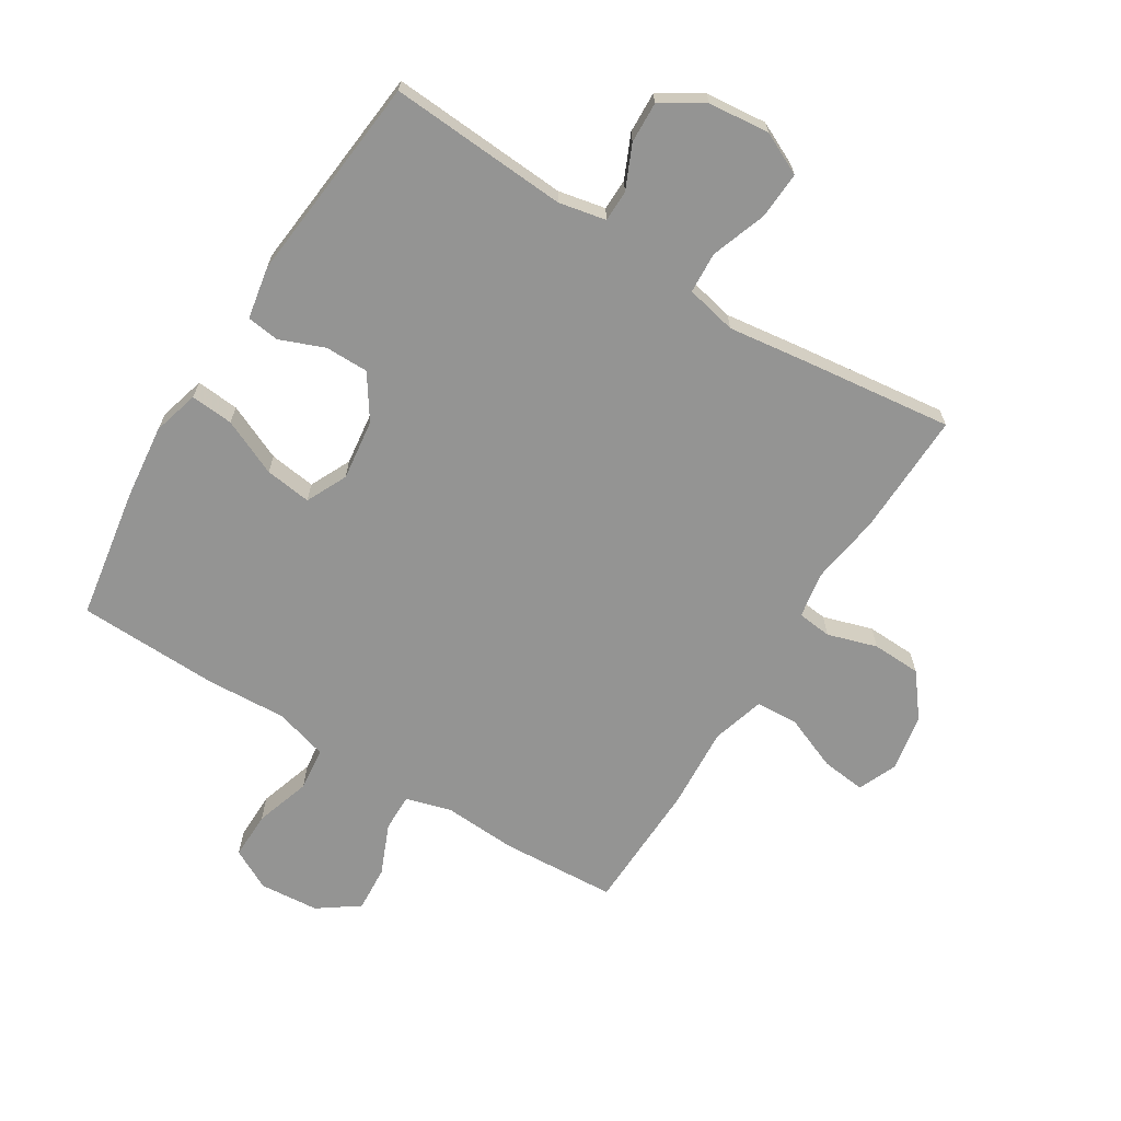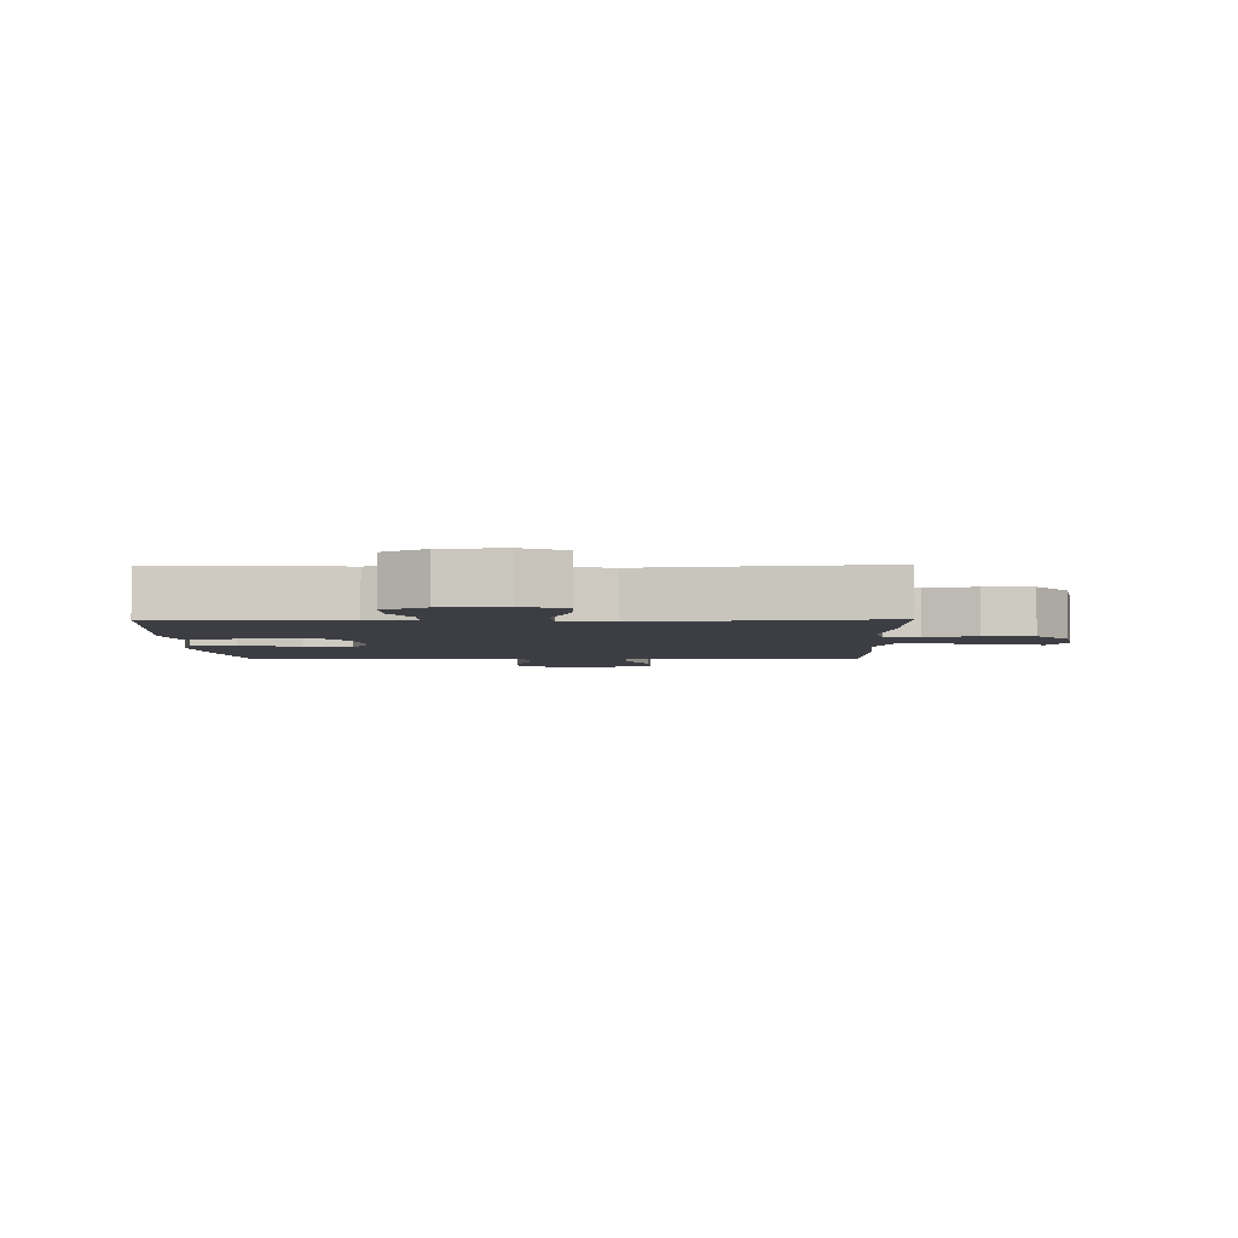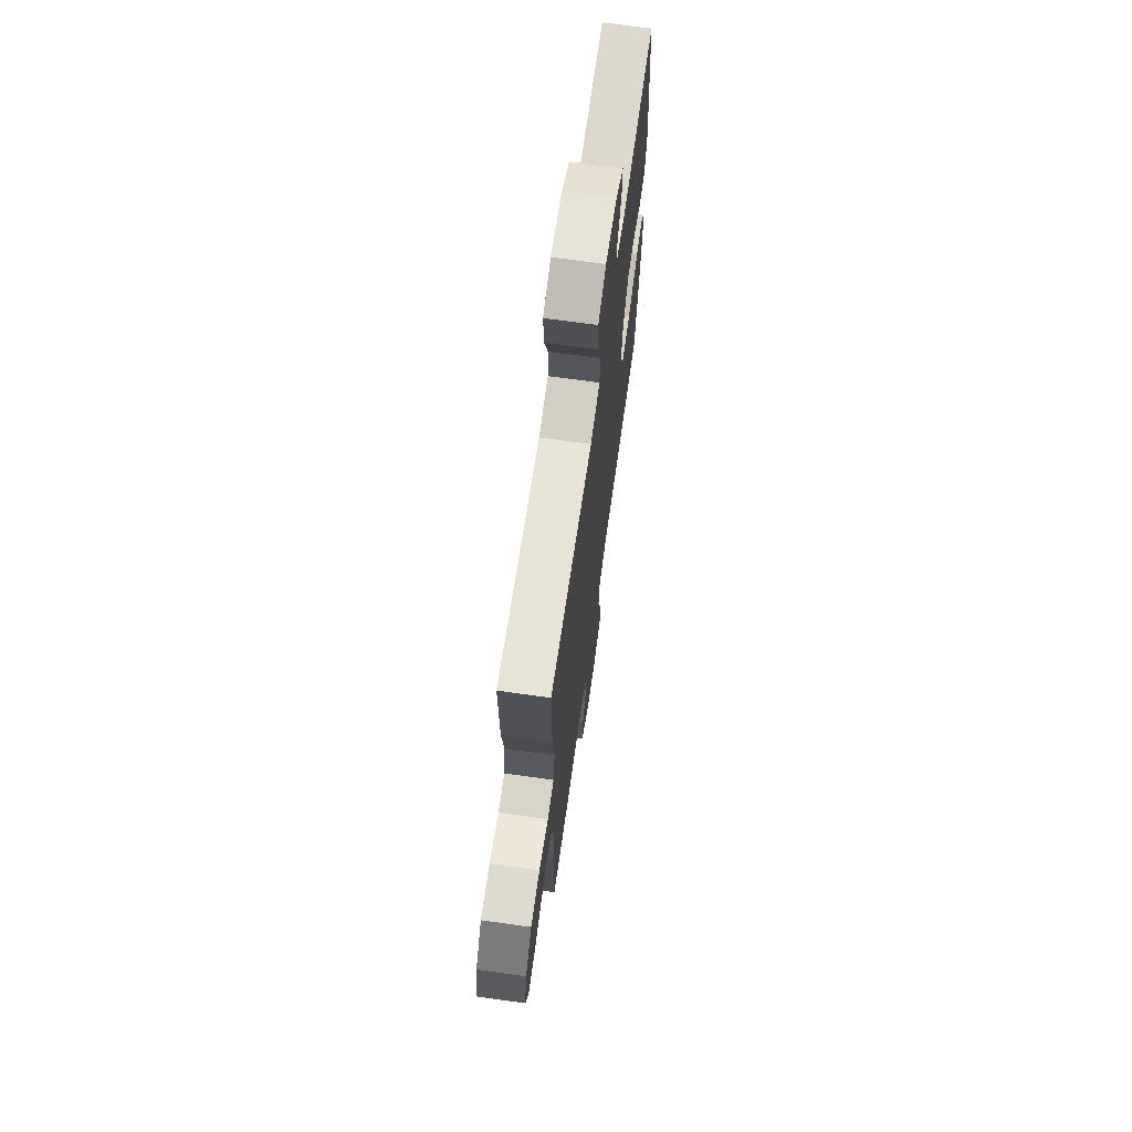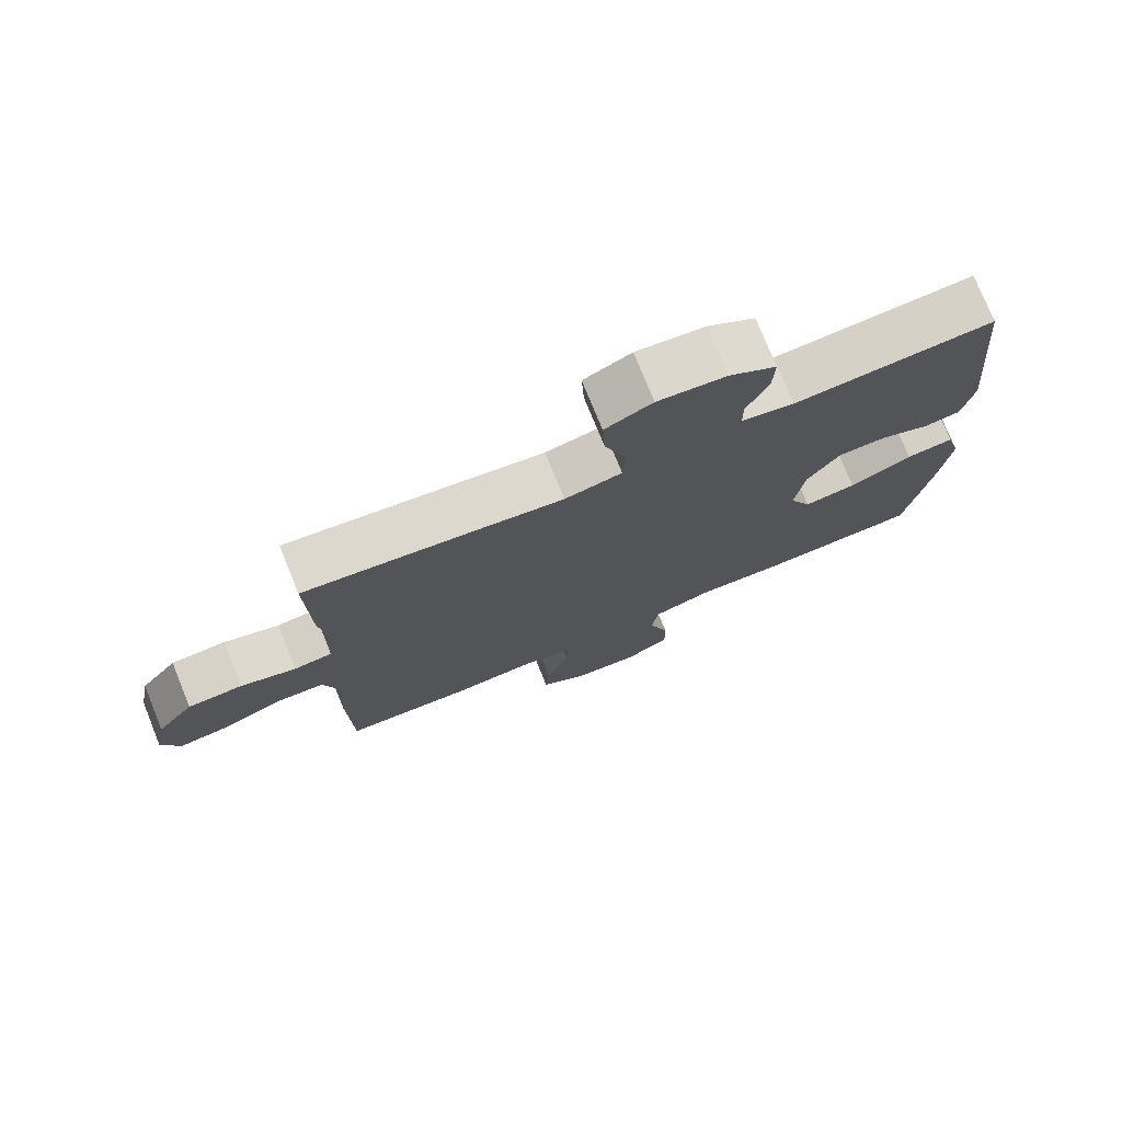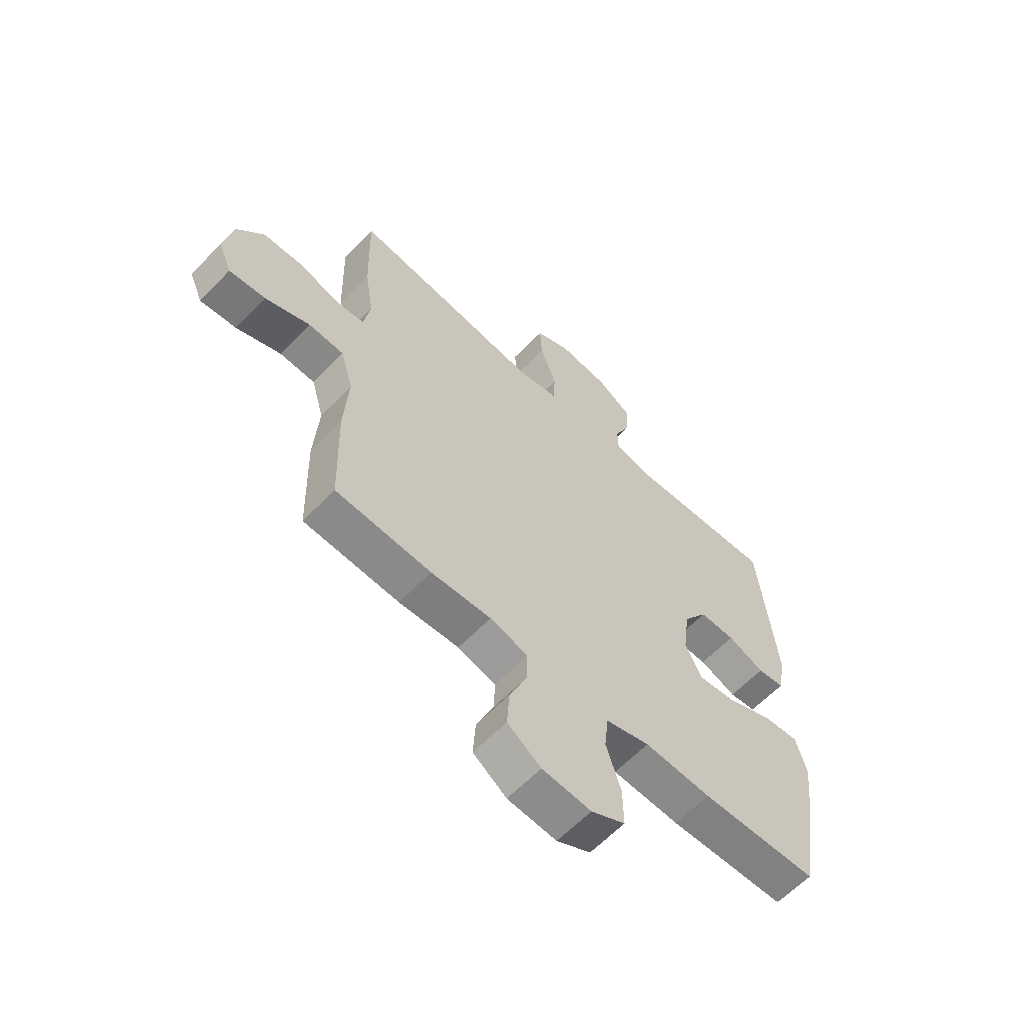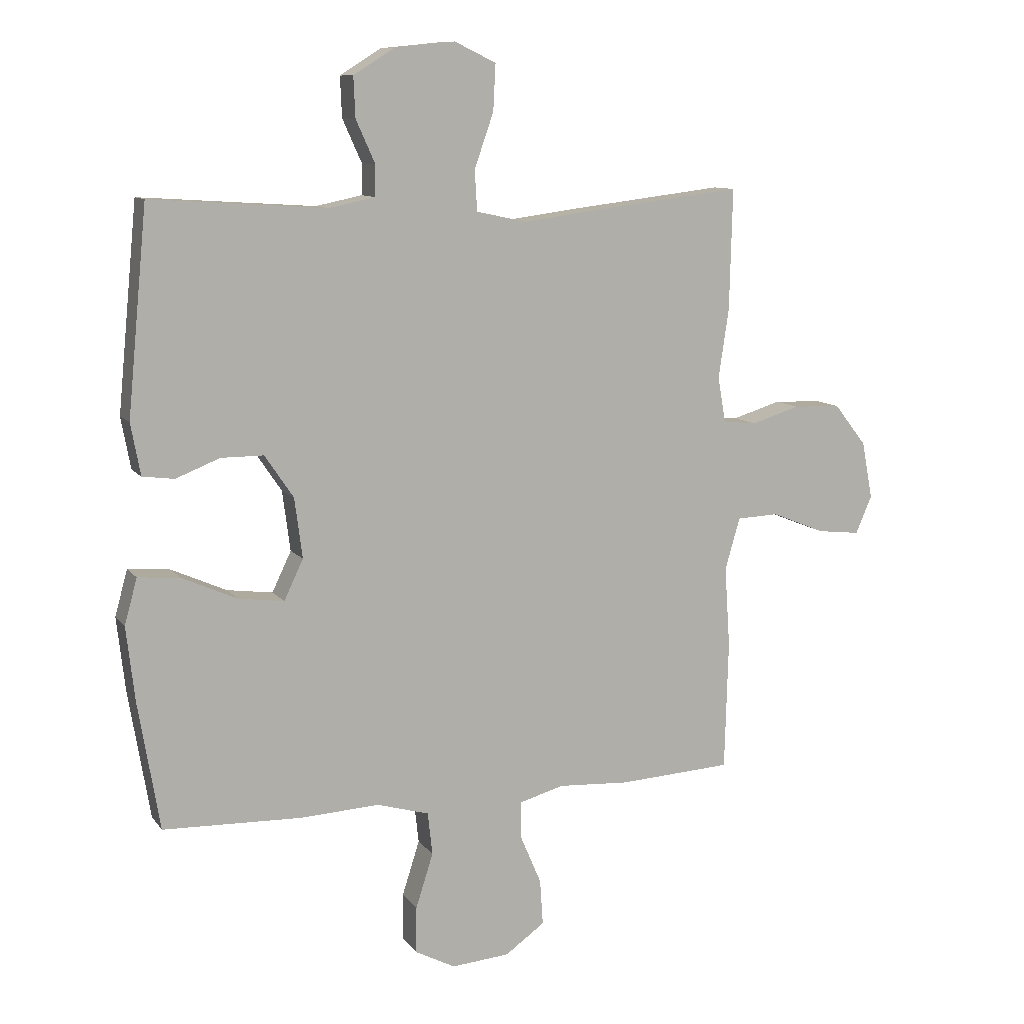
<metadata>
{"format":"obj","ext":"obj","renderer":"f3d","projection":"perspective","resolution":1024,"background":"white","views":[{"elev":-67.0,"azim":-31.9,"up":"+Y"},{"elev":-3.7,"azim":1.0,"up":"+Y"},{"elev":68.7,"azim":98.0,"up":"+Z"},{"elev":75.9,"azim":157.9,"up":"+Z"},{"elev":-61.5,"azim":136.4,"up":"+Z"},{"elev":10.2,"azim":-21.5,"up":"+Z"}]}
</metadata>
<code>
v 0.5 0.07 0.5
v 0.495 0.07 0.298
v 0.478 0.07 0.183
v 0.491 0.07 0.107
v 0.547 0.07 0.101
v 0.628 0.07 0.126
v 0.708 0.07 0.123
v 0.762 0.07 0.054
v 0.78 0.07 -0.041
v 0.753 0.07 -0.104
v 0.681 0.07 -0.096
v 0.592 0.07 -0.06
v 0.522 0.07 -0.063
v 0.497 0.07 -0.15
v 0.506 0.07 -0.284
v 0.5 0.07 -0.5
v 0.311 0.07 -0.511
v 0.192 0.07 -0.504
v 0.117 0.07 -0.525
v 0.118 0.07 -0.587
v 0.153 0.07 -0.669
v 0.158 0.07 -0.745
v 0.092 0.07 -0.792
v -0.005 0.07 -0.8
v -0.072 0.07 -0.765
v -0.071 0.07 -0.687
v -0.042 0.07 -0.596
v -0.05 0.07 -0.525
v -0.137 0.07 -0.5
v -0.269 0.07 -0.507
v -0.5 0.07 -0.5
v -0.536 0.07 -0.285
v -0.55 0.07 -0.162
v -0.529 0.07 -0.086
v -0.459 0.07 -0.092
v -0.367 0.07 -0.133
v -0.291 0.07 -0.143
v -0.259 0.07 -0.076
v -0.272 0.07 0.024
v -0.32 0.07 0.095
v -0.391 0.07 0.095
v -0.464 0.07 0.066
v -0.517 0.07 0.073
v -0.533 0.07 0.159
v -0.5 0.07 0.5
v -0.208 0.07 0.481
v -0.131 0.07 0.497
v -0.13 0.07 0.548
v -0.162 0.07 0.619
v -0.165 0.07 0.686
v -0.096 0.07 0.729
v 0.004 0.07 0.739
v 0.073 0.07 0.706
v 0.069 0.07 0.629
v 0.037 0.07 0.538
v 0.041 0.07 0.471
v 0.124 0.07 0.453
v 0.252 0.07 0.47
v 0.5 0 0.5
v 0.495 0 0.298
v 0.478 0 0.183
v 0.491 0 0.107
v 0.547 0 0.101
v 0.628 0 0.126
v 0.708 0 0.123
v 0.762 0 0.054
v 0.78 0 -0.041
v 0.753 0 -0.104
v 0.681 0 -0.096
v 0.592 0 -0.06
v 0.522 0 -0.063
v 0.497 0 -0.15
v 0.506 0 -0.284
v 0.5 0 -0.5
v 0.311 0 -0.511
v 0.192 0 -0.504
v 0.117 0 -0.525
v 0.118 0 -0.587
v 0.153 0 -0.669
v 0.158 0 -0.745
v 0.092 0 -0.792
v -0.005 0 -0.8
v -0.072 0 -0.765
v -0.071 0 -0.687
v -0.042 0 -0.596
v -0.05 0 -0.525
v -0.137 0 -0.5
v -0.269 0 -0.507
v -0.5 0 -0.5
v -0.536 0 -0.285
v -0.55 0 -0.162
v -0.529 0 -0.086
v -0.459 0 -0.092
v -0.367 0 -0.133
v -0.291 0 -0.143
v -0.259 0 -0.076
v -0.272 0 0.024
v -0.32 0 0.095
v -0.391 0 0.095
v -0.464 0 0.066
v -0.517 0 0.073
v -0.533 0 0.159
v -0.5 0 0.5
v -0.208 0 0.481
v -0.131 0 0.497
v -0.13 0 0.548
v -0.162 0 0.619
v -0.165 0 0.686
v -0.096 0 0.729
v 0.004 0 0.739
v 0.073 0 0.706
v 0.069 0 0.629
v 0.037 0 0.538
v 0.041 0 0.471
v 0.124 0 0.453
v 0.252 0 0.47
f 1 2 3
f 58 1 3
f 57 58 3
f 56 57 3 4
f 53 54 55
f 52 53 55
f 51 52 55
f 50 51 55
f 49 50 55
f 48 49 55
f 47 48 55 56
f 46 47 56 4
f 44 45 46
f 43 44 46
f 42 43 46
f 41 42 46
f 40 41 46 4
f 34 35 36
f 33 34 36
f 32 33 36
f 31 32 36
f 30 31 36
f 29 30 36
f 28 29 36 37
f 25 26 27
f 24 25 27
f 23 24 27
f 22 23 27
f 21 22 27
f 20 21 27
f 19 20 27 28
f 28 37 38
f 19 28 38
f 18 19 38
f 18 38 39
f 17 18 39
f 16 17 39
f 15 16 39
f 14 15 39
f 10 11 12
f 9 10 12
f 8 9 12
f 7 8 12
f 6 7 12
f 5 6 12
f 40 4 5
f 39 40 5
f 14 39 5
f 13 14 5
f 5 12 13
f 61 60 59
f 61 59 116
f 61 116 115
f 62 61 115 114
f 113 112 111
f 113 111 110
f 113 110 109
f 113 109 108
f 113 108 107
f 113 107 106
f 114 113 106 105
f 62 114 105 104
f 104 103 102
f 104 102 101
f 104 101 100
f 104 100 99
f 62 104 99 98
f 94 93 92
f 94 92 91
f 94 91 90
f 94 90 89
f 94 89 88
f 94 88 87
f 95 94 87 86
f 85 84 83
f 85 83 82
f 85 82 81
f 85 81 80
f 85 80 79
f 85 79 78
f 86 85 78 77
f 96 95 86
f 96 86 77
f 96 77 76
f 97 96 76
f 97 76 75
f 97 75 74
f 97 74 73
f 97 73 72
f 70 69 68
f 70 68 67
f 70 67 66
f 70 66 65
f 70 65 64
f 70 64 63
f 63 62 98
f 63 98 97
f 63 97 72
f 63 72 71
f 71 70 63
f 1 59 60 2
f 2 60 61 3
f 3 61 62 4
f 4 62 63 5
f 5 63 64 6
f 6 64 65 7
f 7 65 66 8
f 8 66 67 9
f 9 67 68 10
f 10 68 69 11
f 11 69 70 12
f 12 70 71 13
f 13 71 72 14
f 14 72 73 15
f 15 73 74 16
f 16 74 75 17
f 17 75 76 18
f 18 76 77 19
f 19 77 78 20
f 20 78 79 21
f 21 79 80 22
f 22 80 81 23
f 23 81 82 24
f 24 82 83 25
f 25 83 84 26
f 26 84 85 27
f 27 85 86 28
f 28 86 87 29
f 29 87 88 30
f 30 88 89 31
f 31 89 90 32
f 32 90 91 33
f 33 91 92 34
f 34 92 93 35
f 35 93 94 36
f 36 94 95 37
f 37 95 96 38
f 38 96 97 39
f 39 97 98 40
f 40 98 99 41
f 41 99 100 42
f 42 100 101 43
f 43 101 102 44
f 44 102 103 45
f 45 103 104 46
f 46 104 105 47
f 47 105 106 48
f 48 106 107 49
f 49 107 108 50
f 50 108 109 51
f 51 109 110 52
f 52 110 111 53
f 53 111 112 54
f 54 112 113 55
f 55 113 114 56
f 56 114 115 57
f 57 115 116 58
f 58 116 59 1

</code>
